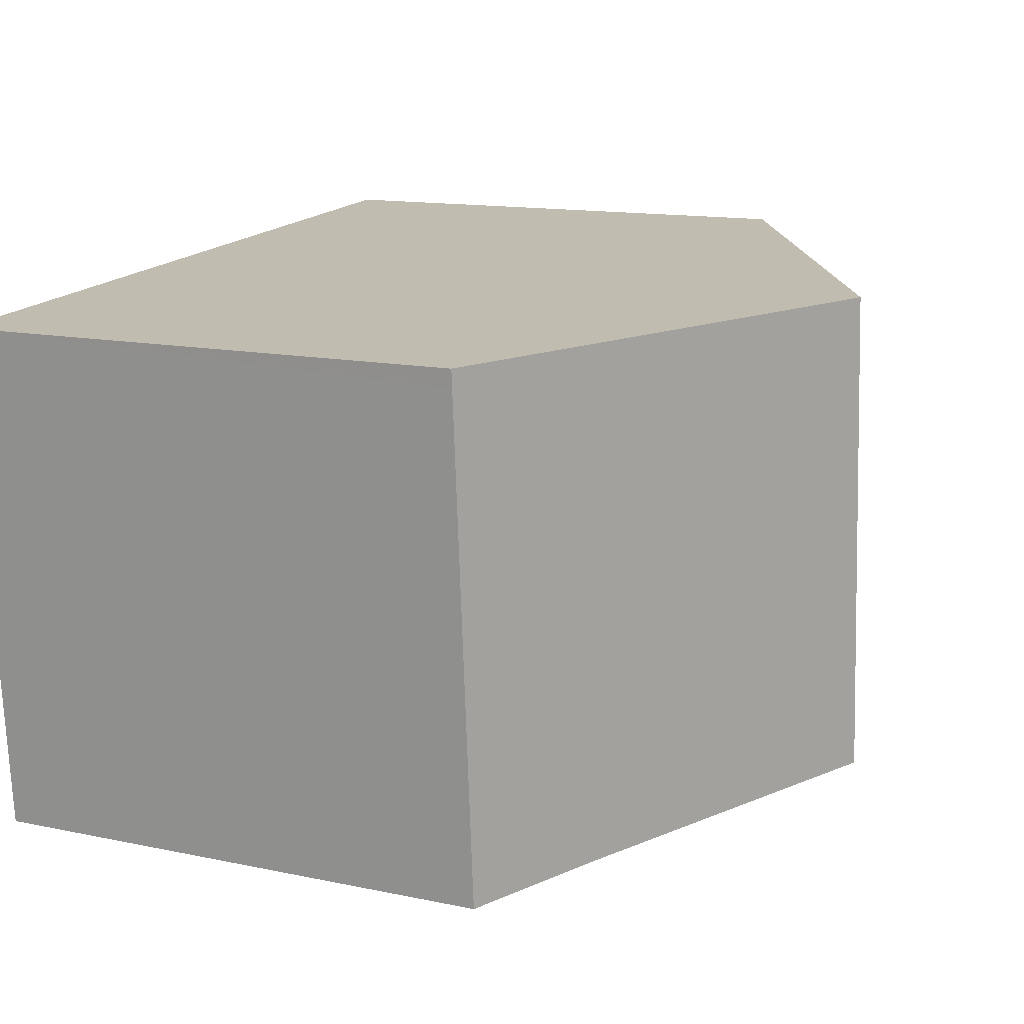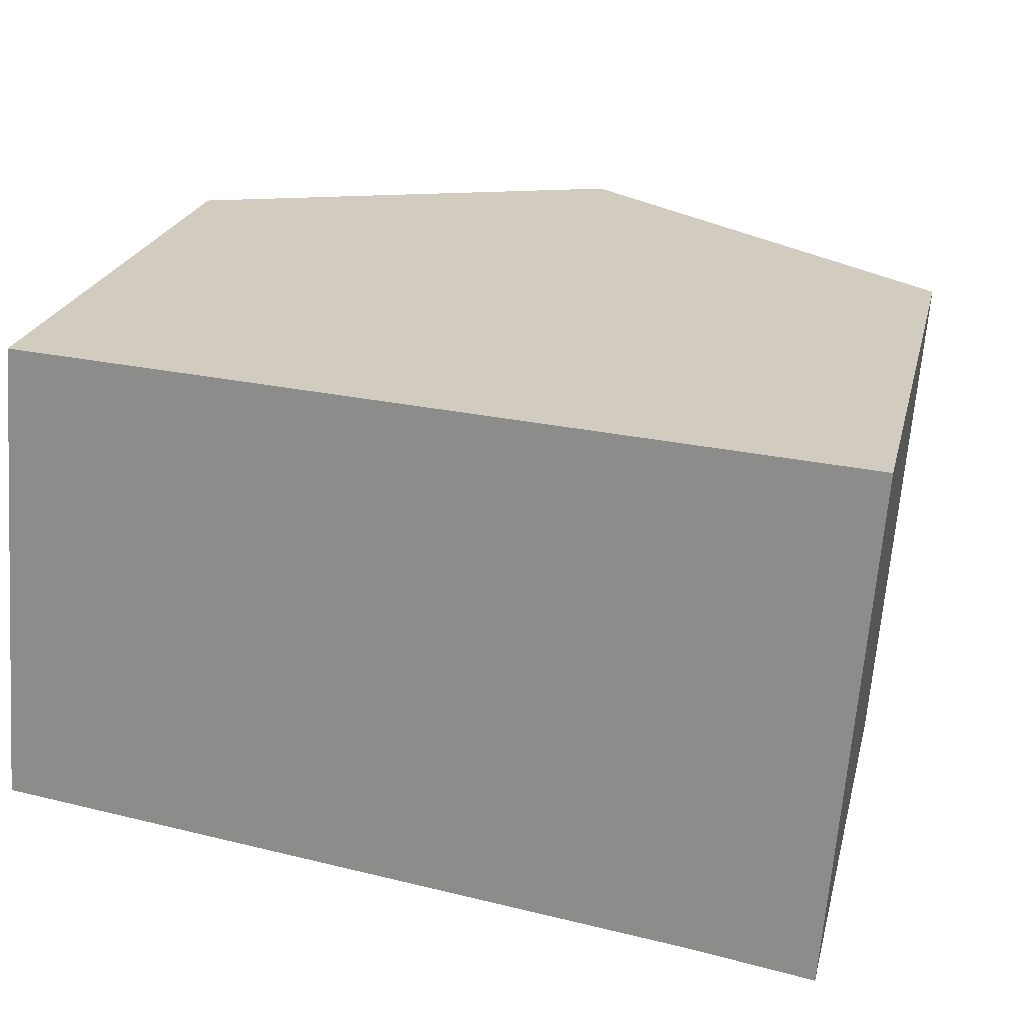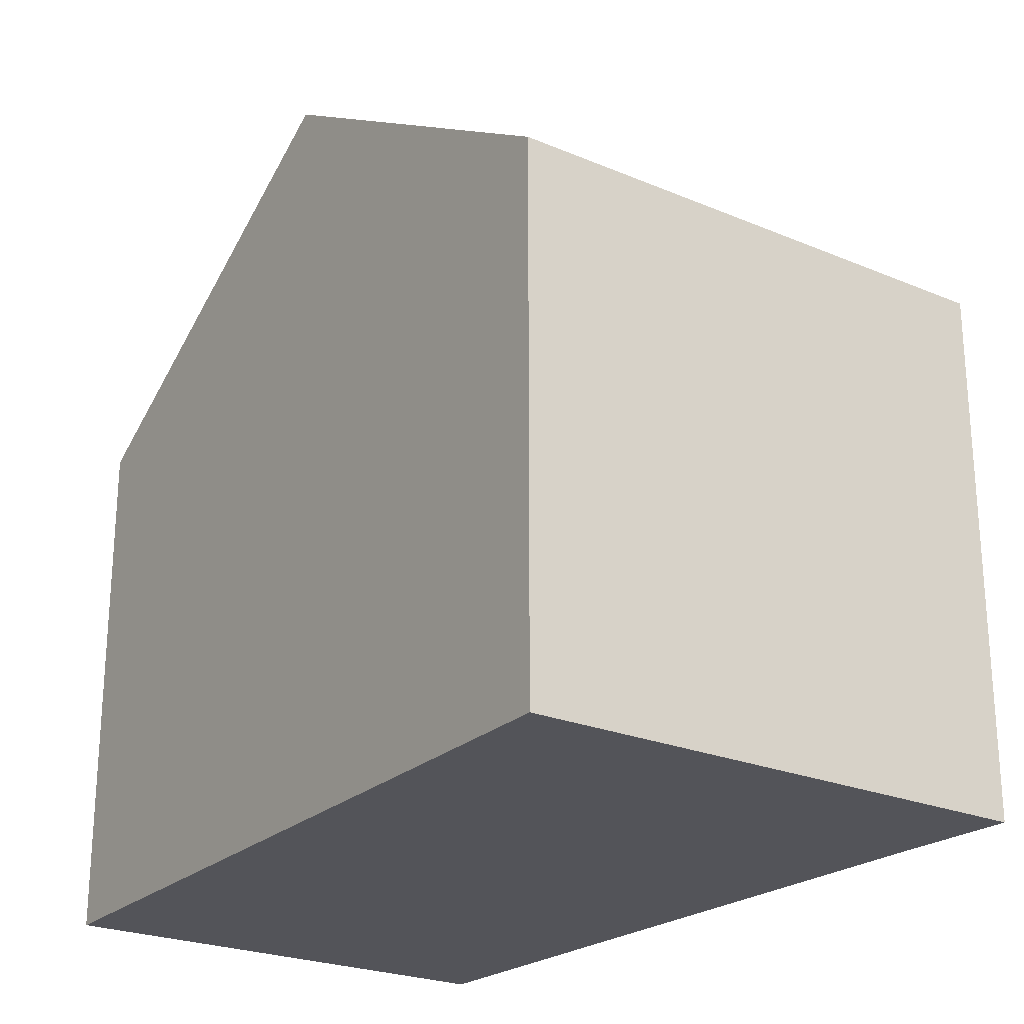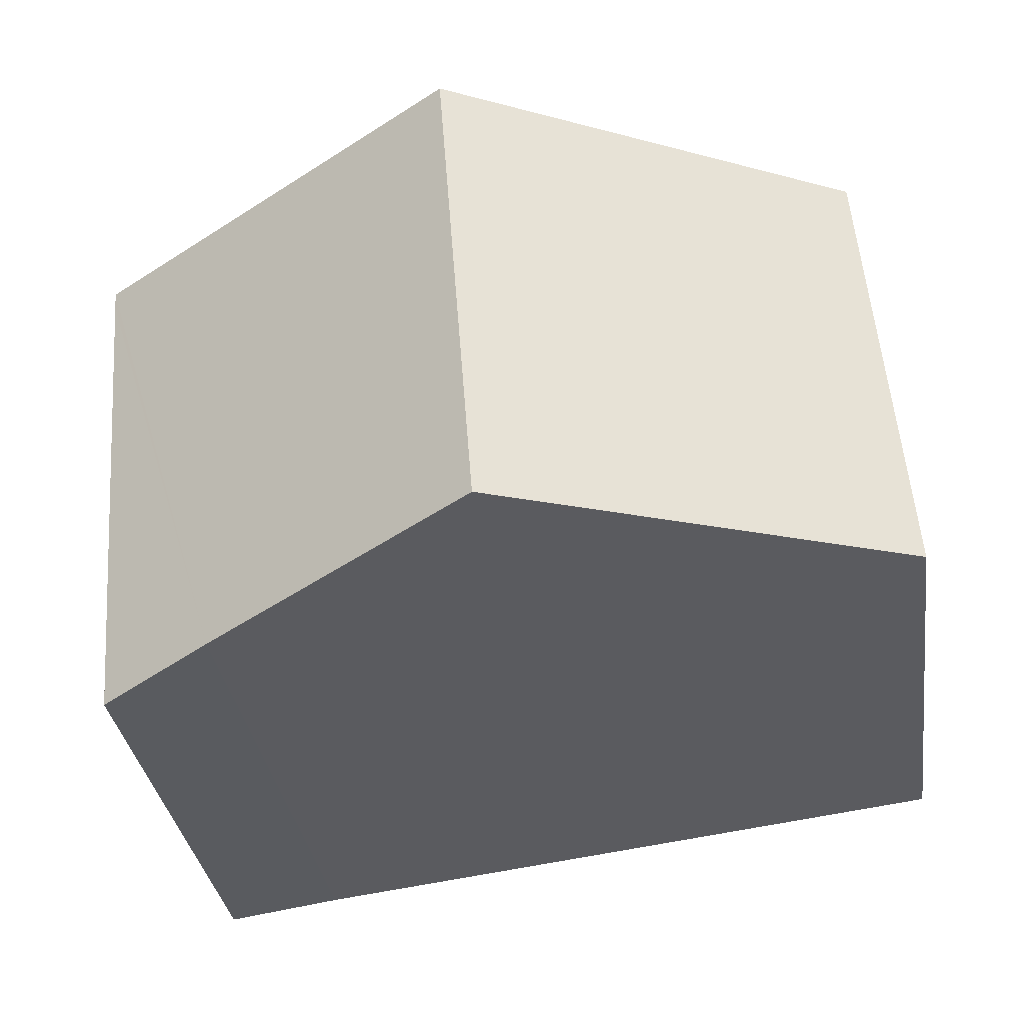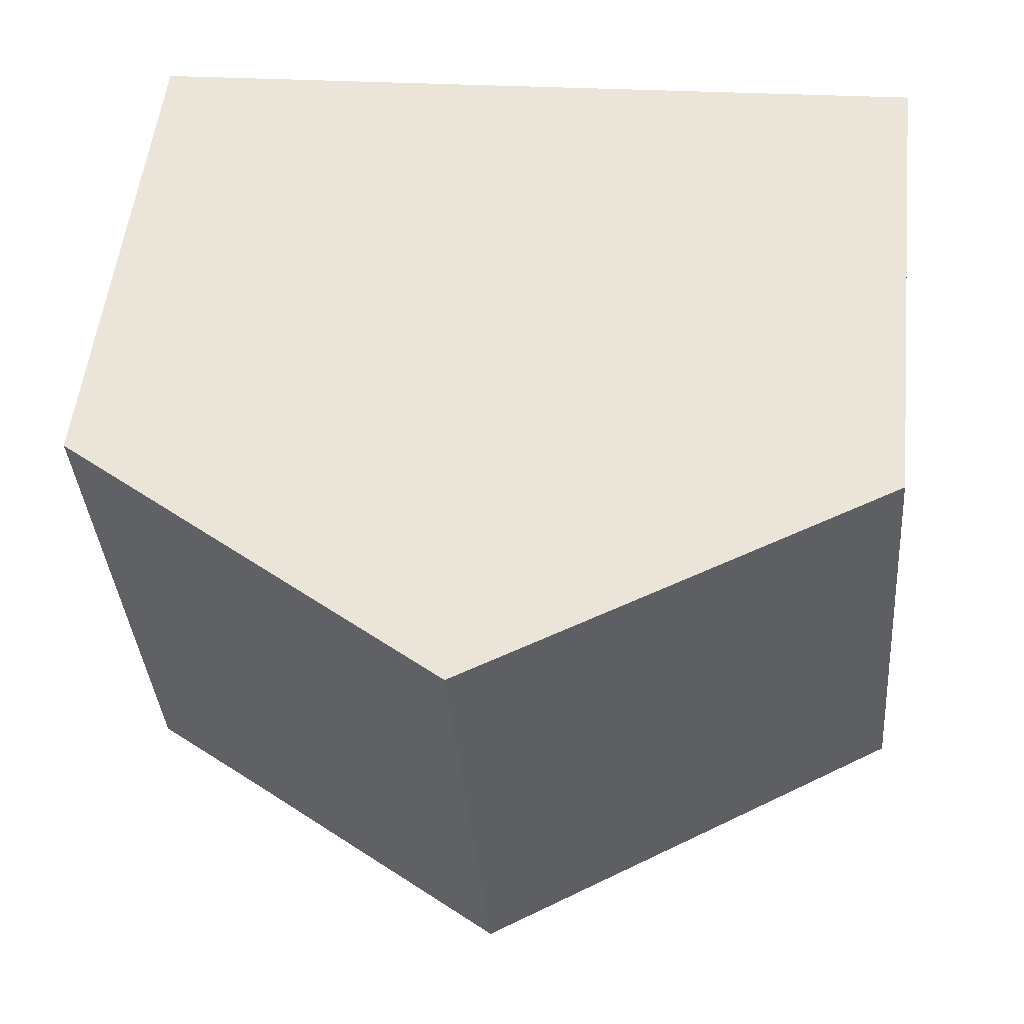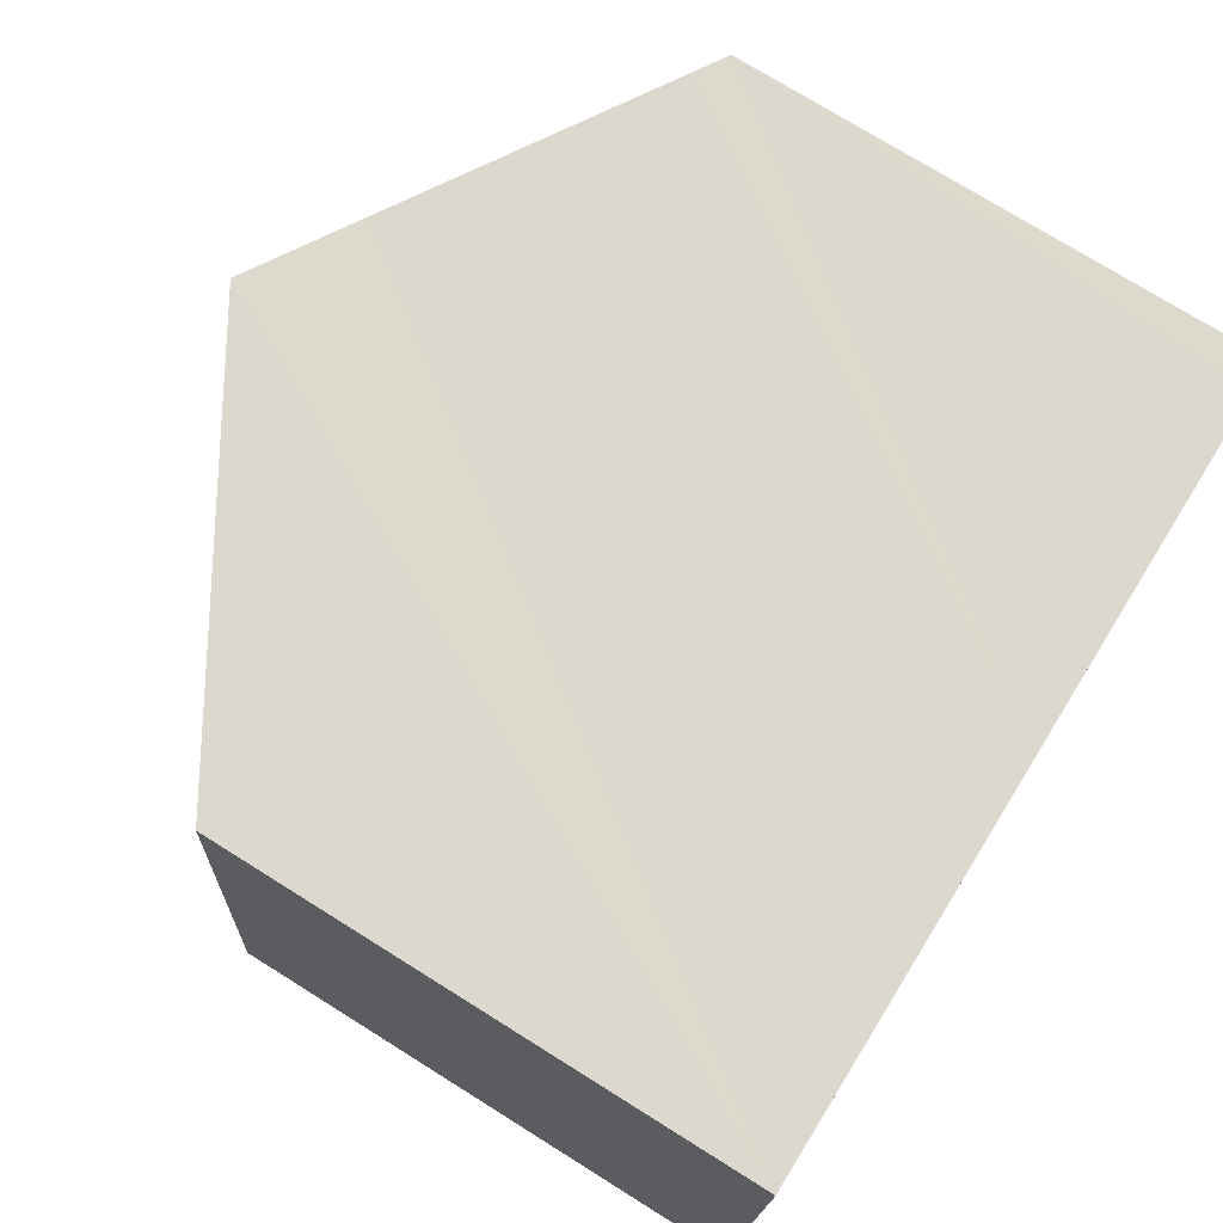
<metadata>
{"format":"obj","ext":"obj","renderer":"f3d","projection":"perspective","resolution":1024,"background":"white","views":[{"elev":13.6,"azim":115.3,"up":"+Z"},{"elev":22.9,"azim":13.2,"up":"+Z"},{"elev":-23.9,"azim":59.3,"up":"+Y"},{"elev":-33.5,"azim":-171.9,"up":"+Z"},{"elev":53.2,"azim":-173.8,"up":"+Z"},{"elev":75.4,"azim":-58.1,"up":"+Z"}]}
</metadata>
<code>
v  0 6.532 4e-16
v  5.483 9.563 5.506
v  5.017 9.563 -0.605
v  0.484 6.557 5.808
v  8.526 7.444 -1.028
v  10.49 6.542 4.971
v  10.02 6.542 -1.242
v  10.51 6.542 5.202
v  10.08 6.799 5.228
v  6.829 8.754 5.424
v  8.036 7.74 -0.969
v  0.484 -3.556e-16 5.808
v  0 0 0
v  5.483 -3.371e-16 5.506
v  10.08 -3.201e-16 5.228
v  10.51 -3.185e-16 5.202
v  6.829 -3.321e-16 5.424
v  10.02 7.605e-17 -1.242
v  10.49 -3.044e-16 4.971
v  8.526 6.295e-17 -1.028
v  8.036 5.933e-17 -0.969
v  5.017 3.705e-17 -0.605
g defaultobject
f 1 2 3
f 2 1 4
f 5 6 7
f 6 5 8
f 8 5 9
f 9 5 10
f 10 5 11
f 10 11 3
f 10 3 2
f 1 12 4
f 12 1 13
f 12 2 4
f 2 12 10
f 10 12 9
f 9 12 14
f 9 14 8
f 8 14 15
f 8 15 16
f 15 14 17
f 16 6 8
f 6 16 7
f 7 16 18
f 18 16 19
f 7 20 5
f 20 7 18
f 11 1 3
f 1 11 5
f 1 5 20
f 1 20 13
f 13 20 21
f 13 21 22
f 19 20 18
f 20 19 16
f 20 16 15
f 20 15 17
f 20 17 21
f 21 17 22
f 22 17 14
f 22 14 13
f 13 14 12

</code>
